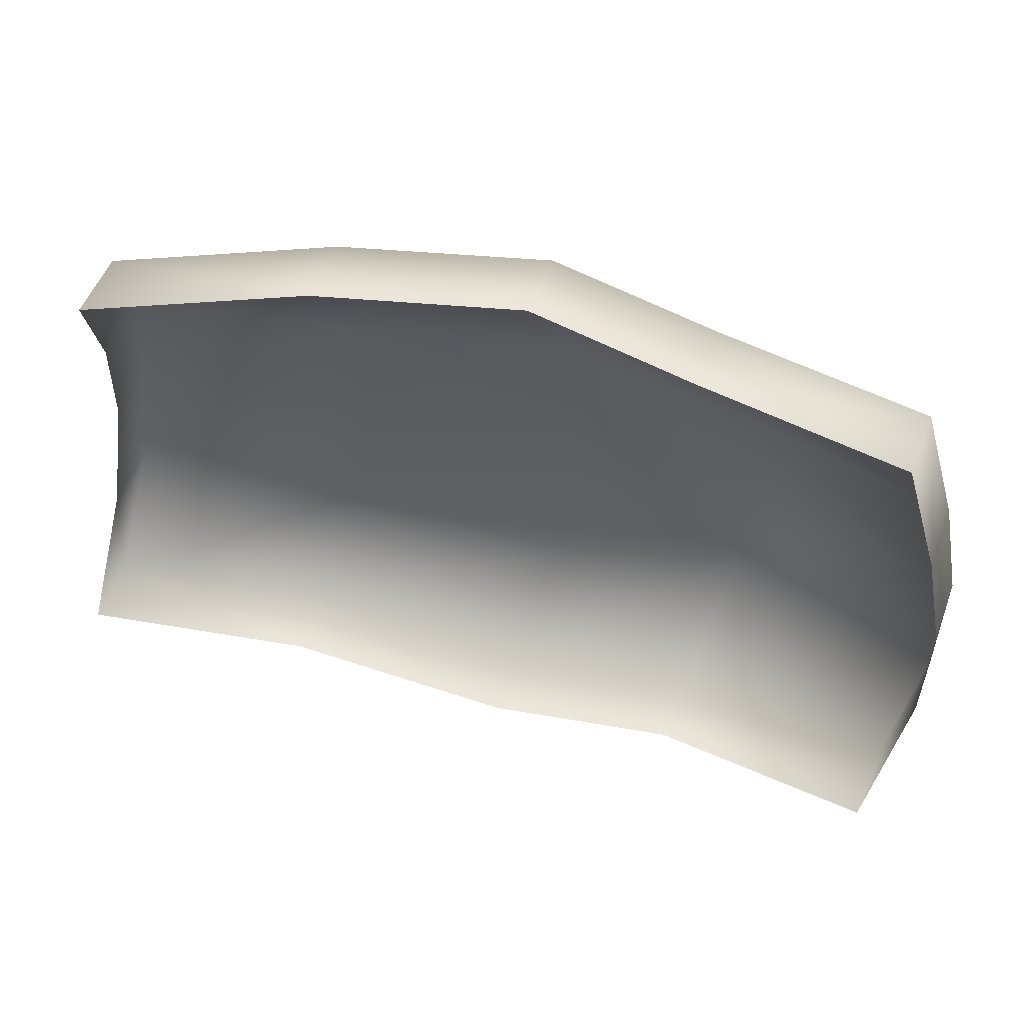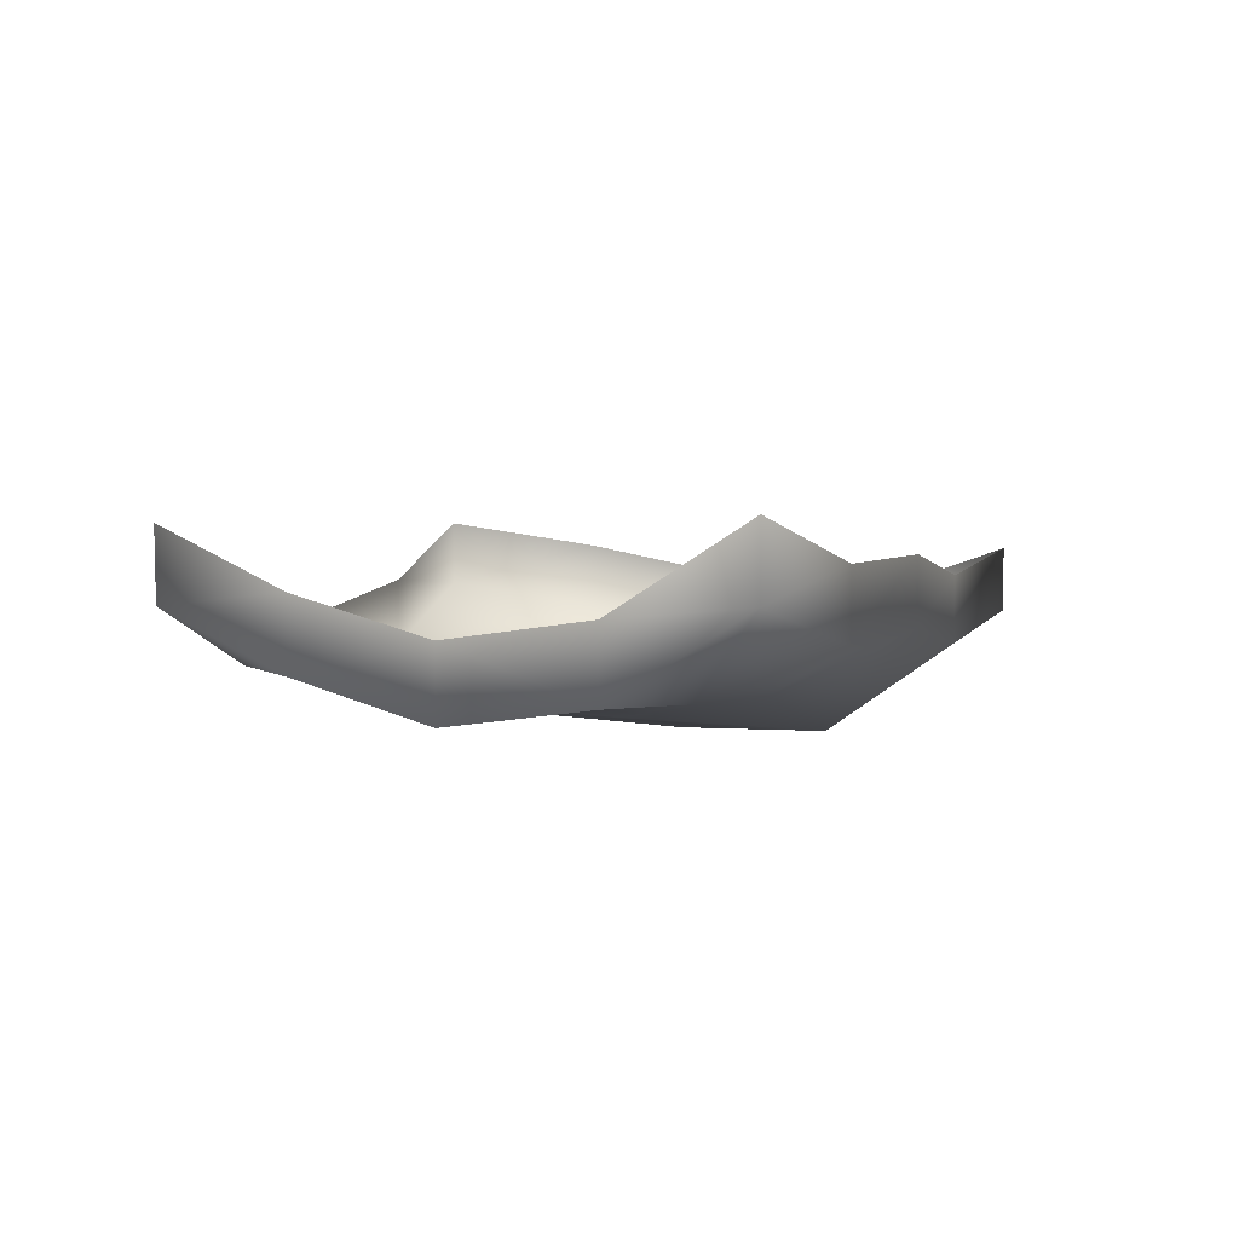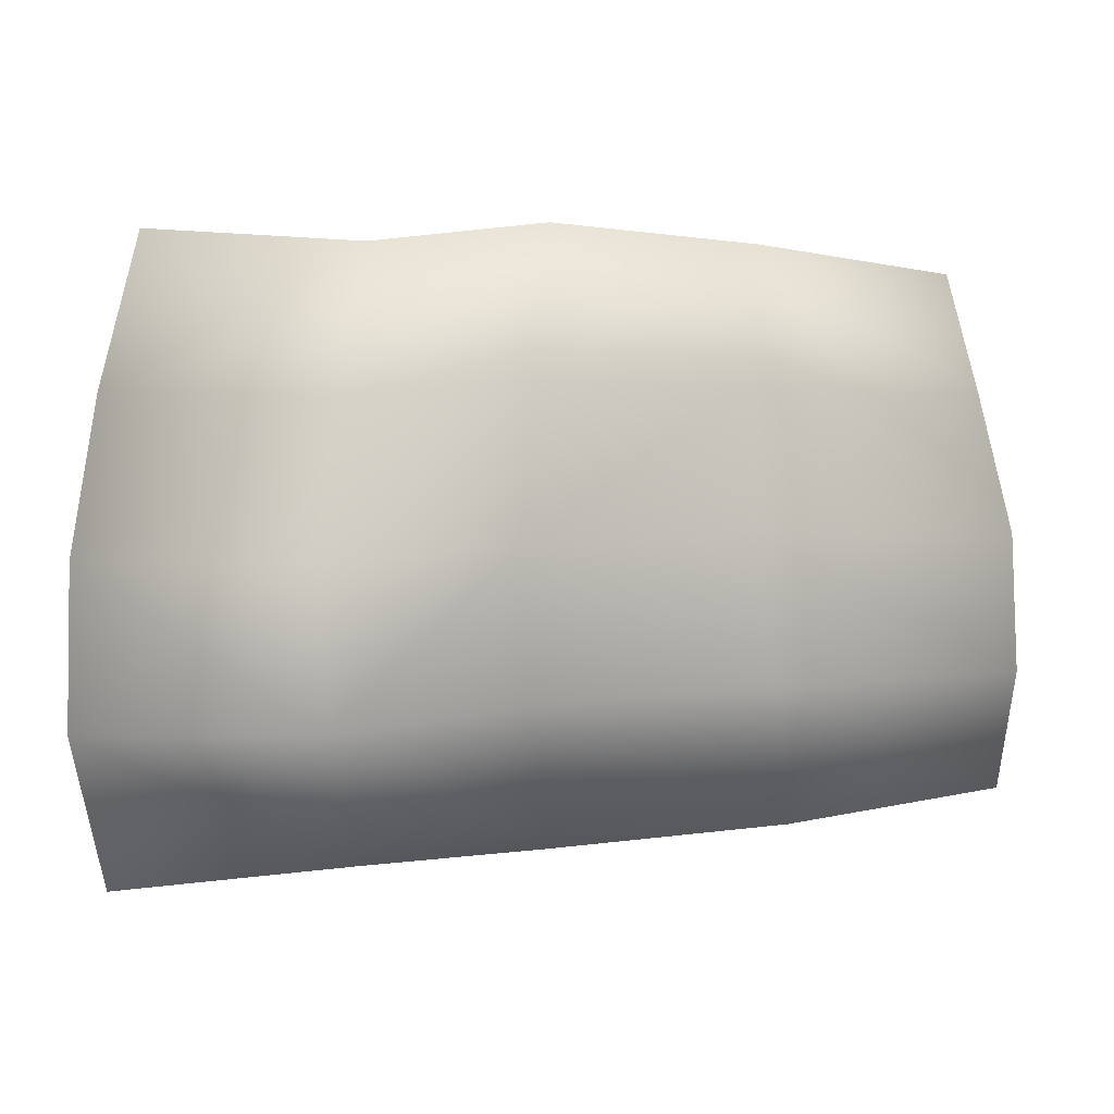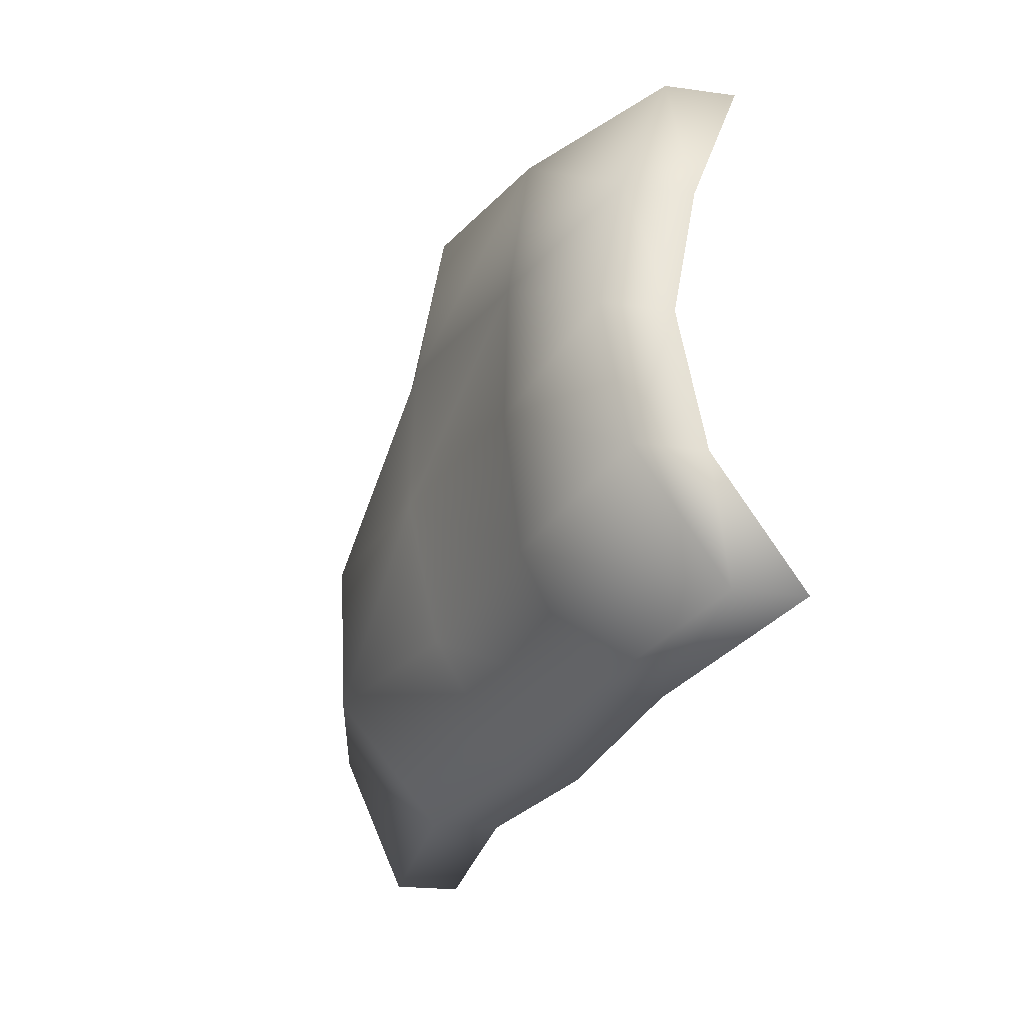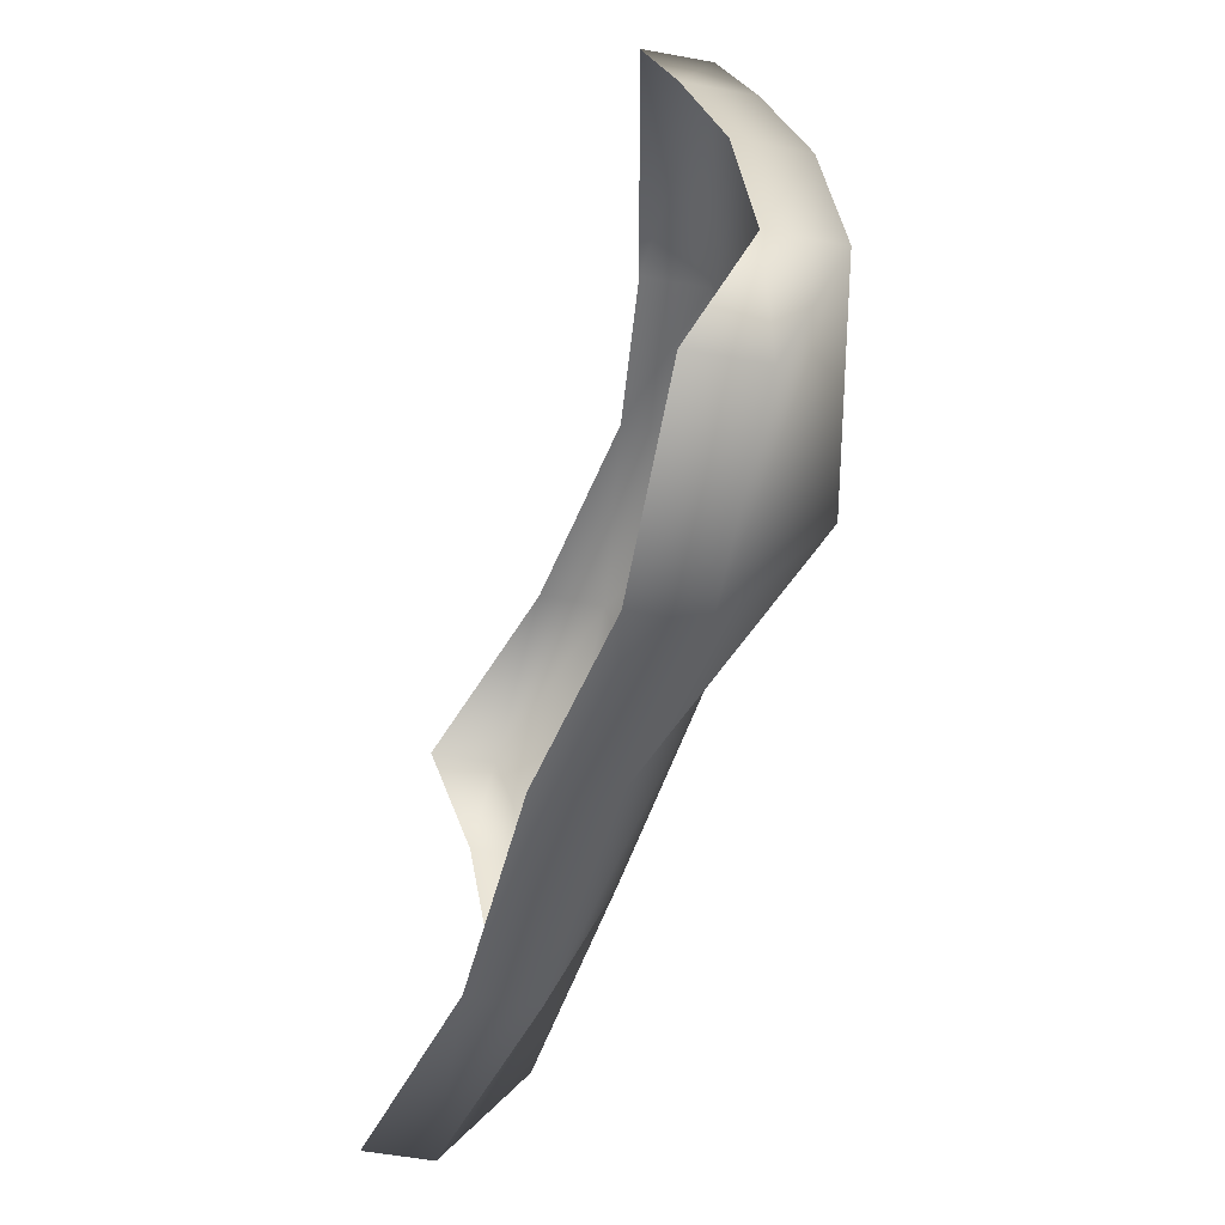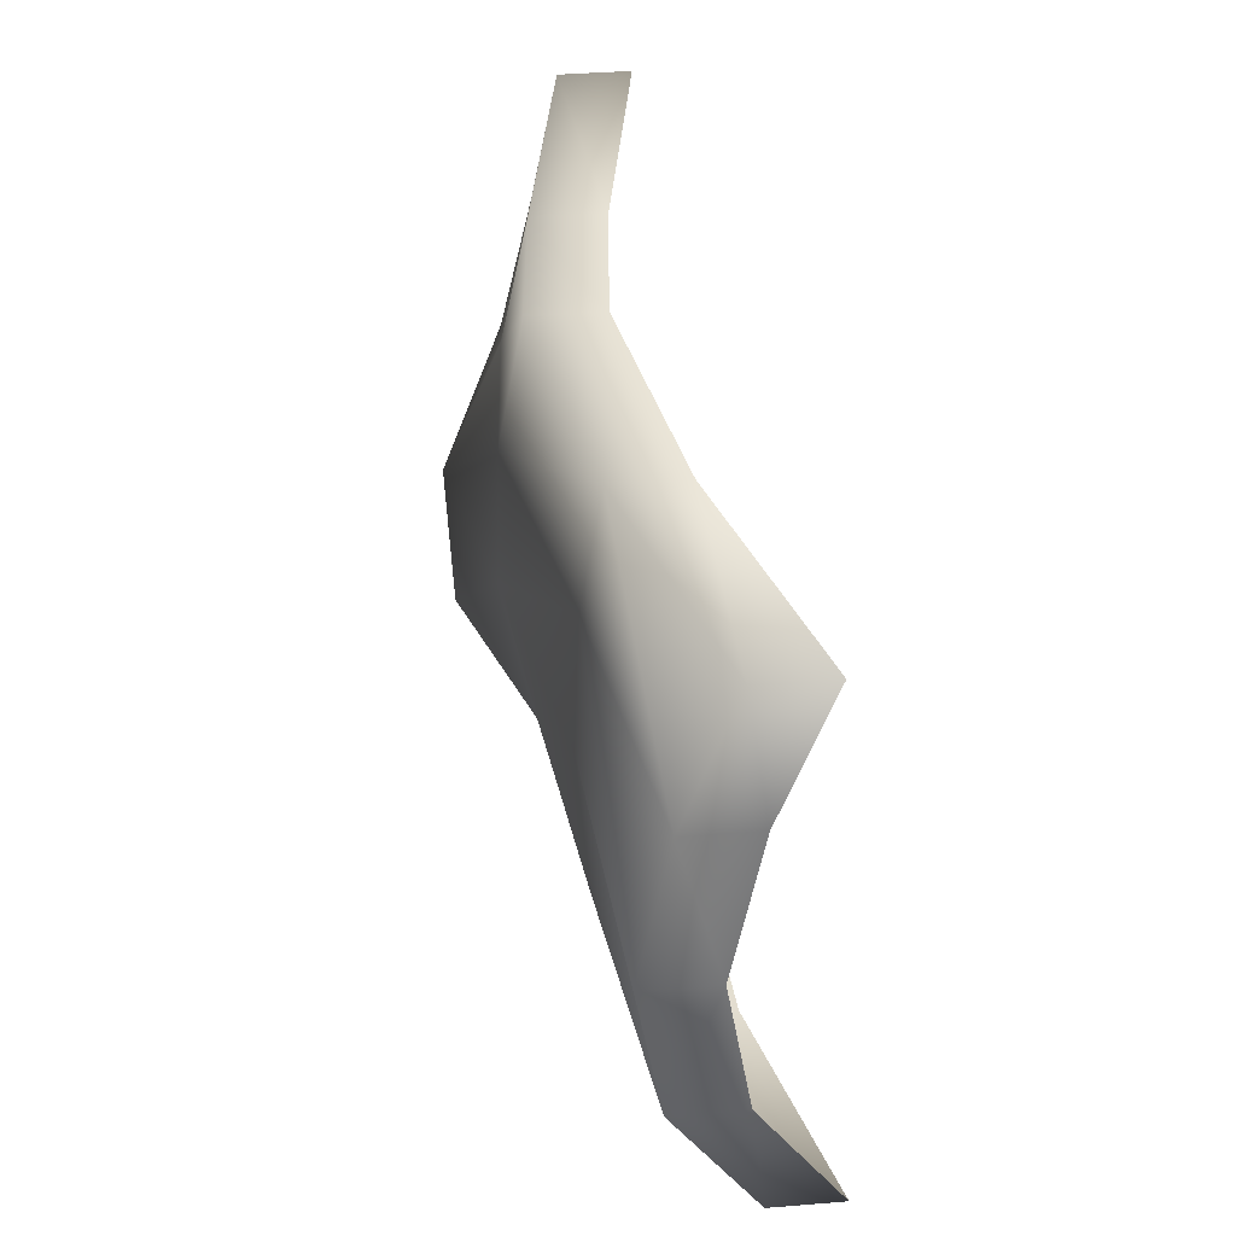
<metadata>
{"format":"obj","ext":"obj","renderer":"f3d","projection":"perspective","resolution":1024,"background":"white","views":[{"elev":53.3,"azim":20.9,"up":"+Y"},{"elev":7.4,"azim":-74.1,"up":"+Z"},{"elev":1.0,"azim":175.1,"up":"+Y"},{"elev":-21.6,"azim":-103.8,"up":"+Y"},{"elev":-56.2,"azim":79.2,"up":"+Y"},{"elev":41.4,"azim":-95.5,"up":"+Y"}]}
</metadata>
<code>
o Cube_Cube_asteroid_Material.005
v 0.005287 -0.03271 -0.06554
v -0.1013 -0.05417 -0.03343
v -0.05188 -0.06005 -0.04622
v 0.000168 -0.06424 -0.04945
v 0.04121 -0.06619 -0.05802
v 0.09193 -0.07092 -0.05675
v -0.1006 -0.02695 -0.05145
v -0.04696 -0.02932 -0.05907
v -0.09802 0.002653 -0.0564
v -0.04211 0.002626 -0.06139
v 0.04667 -0.03697 -0.07984
v 0.007486 0.000486 -0.07194
v 0.04814 -0.002966 -0.08091
v 0.09818 -0.03767 -0.06954
v 0.09817 -0.002597 -0.06594
v 0.04472 0.03032 -0.06825
v 0.09324 0.0317 -0.05895
v 0.0385 0.06249 -0.06263
v 0.08513 0.06576 -0.05352
v -0.09259 0.03219 -0.04968
v -0.0409 0.03372 -0.0602
v 0.005984 0.0337 -0.07107
v 0.0013 0.0663 -0.0659
v -0.08831 0.05936 -0.03859
v -0.04342 0.06344 -0.05604
v -0.1013 -0.05417 -0.01843
v -0.05188 -0.06005 -0.03122
v 0.000168 -0.06424 -0.03445
v 0.04121 -0.06619 -0.04302
v 0.09193 -0.07092 -0.04175
v -0.1006 -0.02695 -0.03645
v -0.09802 0.002653 -0.0414
v 0.09818 -0.03767 -0.05454
v 0.09817 -0.002597 -0.05094
v 0.09324 0.0317 -0.04395
v 0.0385 0.06249 -0.04763
v 0.08513 0.06576 -0.03852
v -0.09259 0.03219 -0.03468
v 0.0013 0.0663 -0.0509
v -0.08831 0.05936 -0.02359
v -0.04342 0.06344 -0.04104
f 4 3 1
f 2 7 8
f 6 5 14
f 4 1 11
f 9 10 7
f 12 1 8
f 21 22 12
f 9 20 21
f 11 1 12
f 15 14 11
f 16 17 15
f 16 13 22
f 16 22 23
f 16 18 17
f 24 25 20
f 21 25 22
f 3 8 1
f 3 2 8
f 5 11 14
f 5 4 11
f 10 8 7
f 10 12 8
f 10 21 12
f 10 9 21
f 13 11 12
f 13 15 11
f 13 16 15
f 13 12 22
f 18 16 23
f 18 19 17
f 25 21 20
f 25 23 22
f 19 35 17
f 24 41 25
f 7 32 9
f 17 34 15
f 4 29 28
f 24 38 40
f 2 27 26
f 6 29 5
f 25 39 23
f 15 33 14
f 6 33 30
f 19 36 37
f 3 28 27
f 2 31 7
f 20 32 38
f 18 39 36
f 19 37 35
f 24 40 41
f 7 31 32
f 17 35 34
f 4 5 29
f 24 20 38
f 2 3 27
f 6 30 29
f 25 41 39
f 15 34 33
f 6 14 33
f 19 18 36
f 3 4 28
f 2 26 31
f 20 9 32
f 18 23 39

</code>
